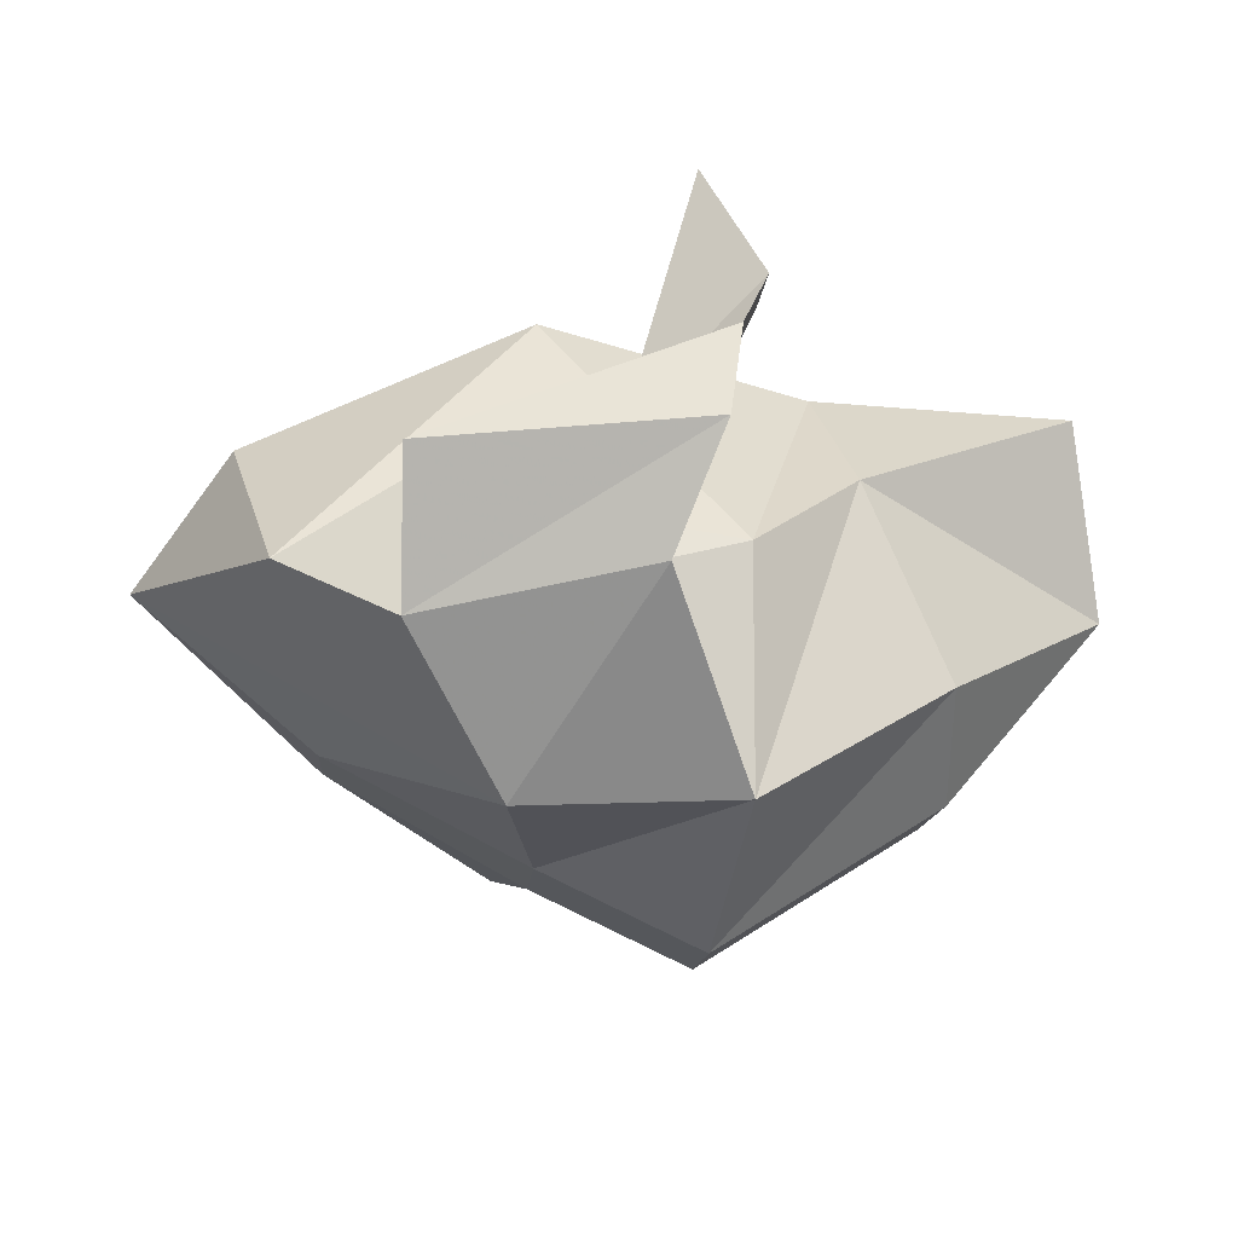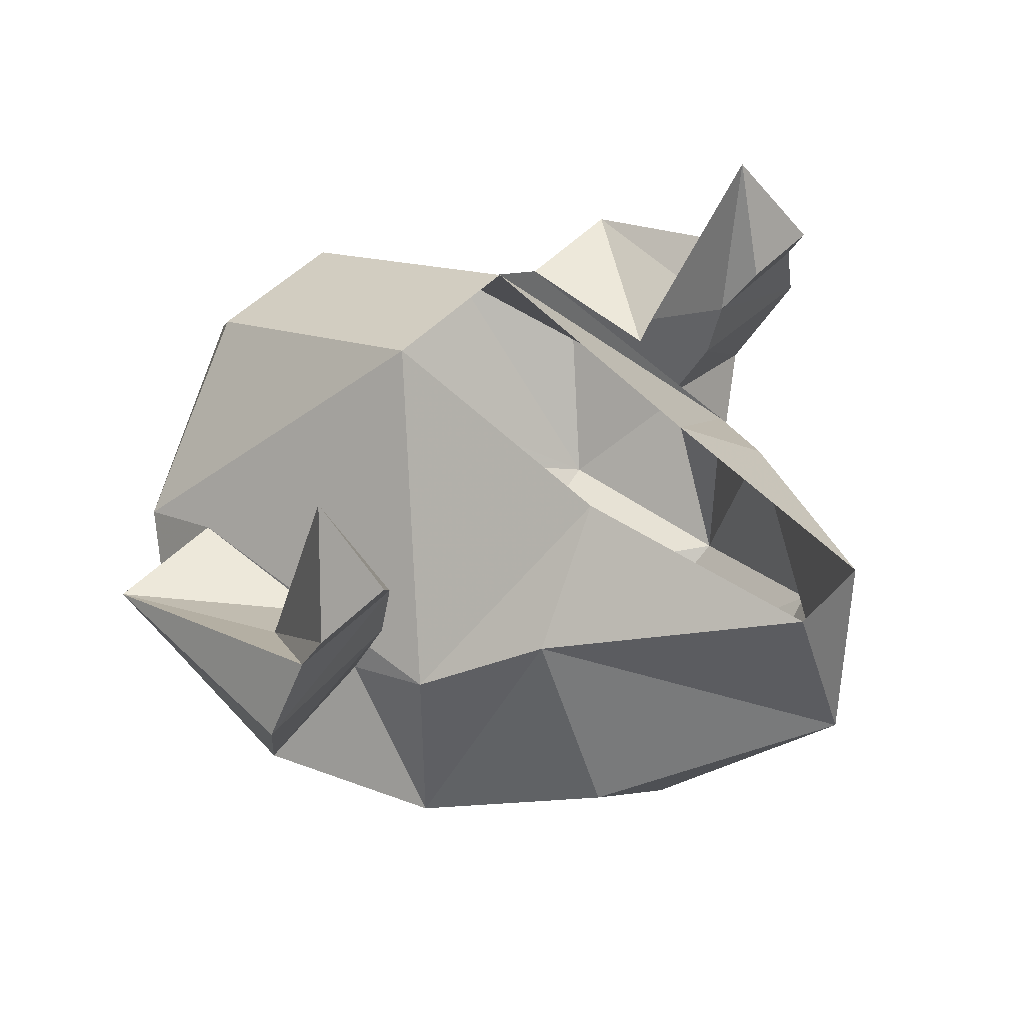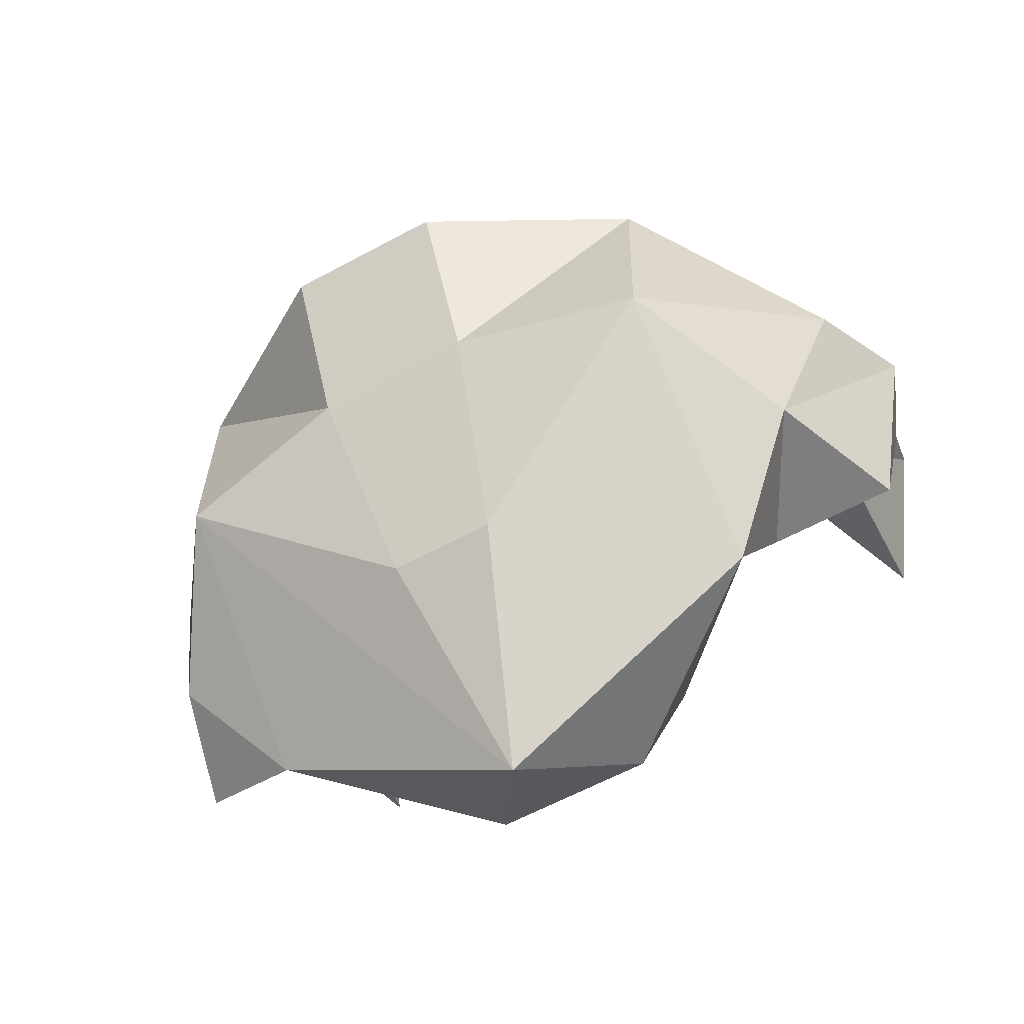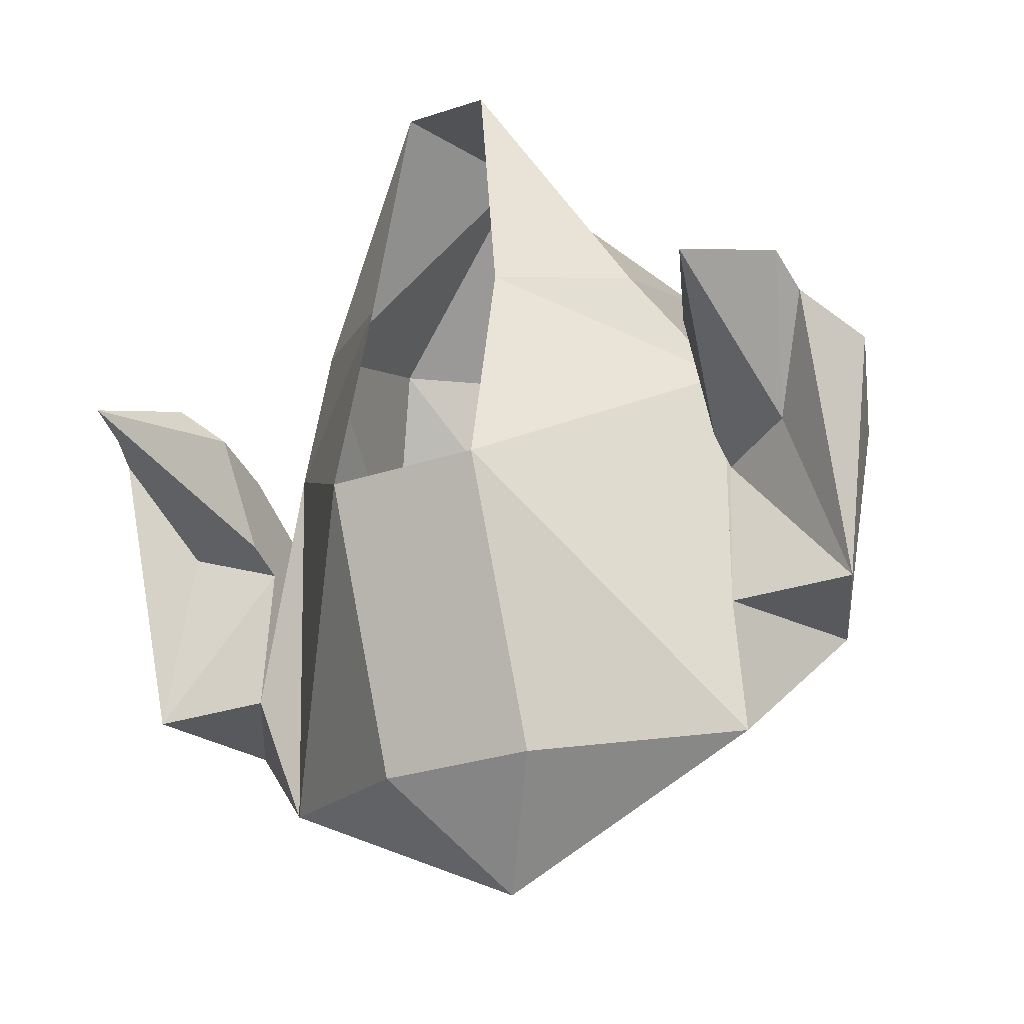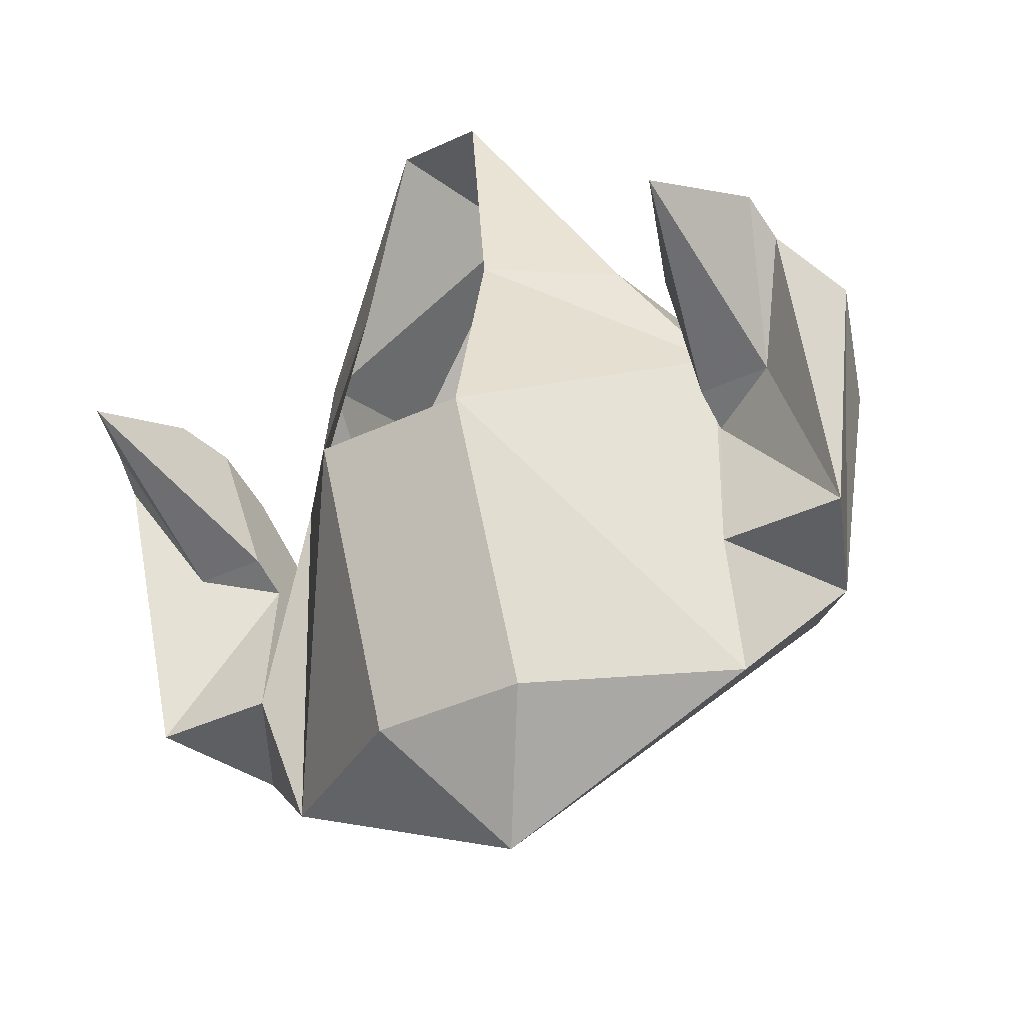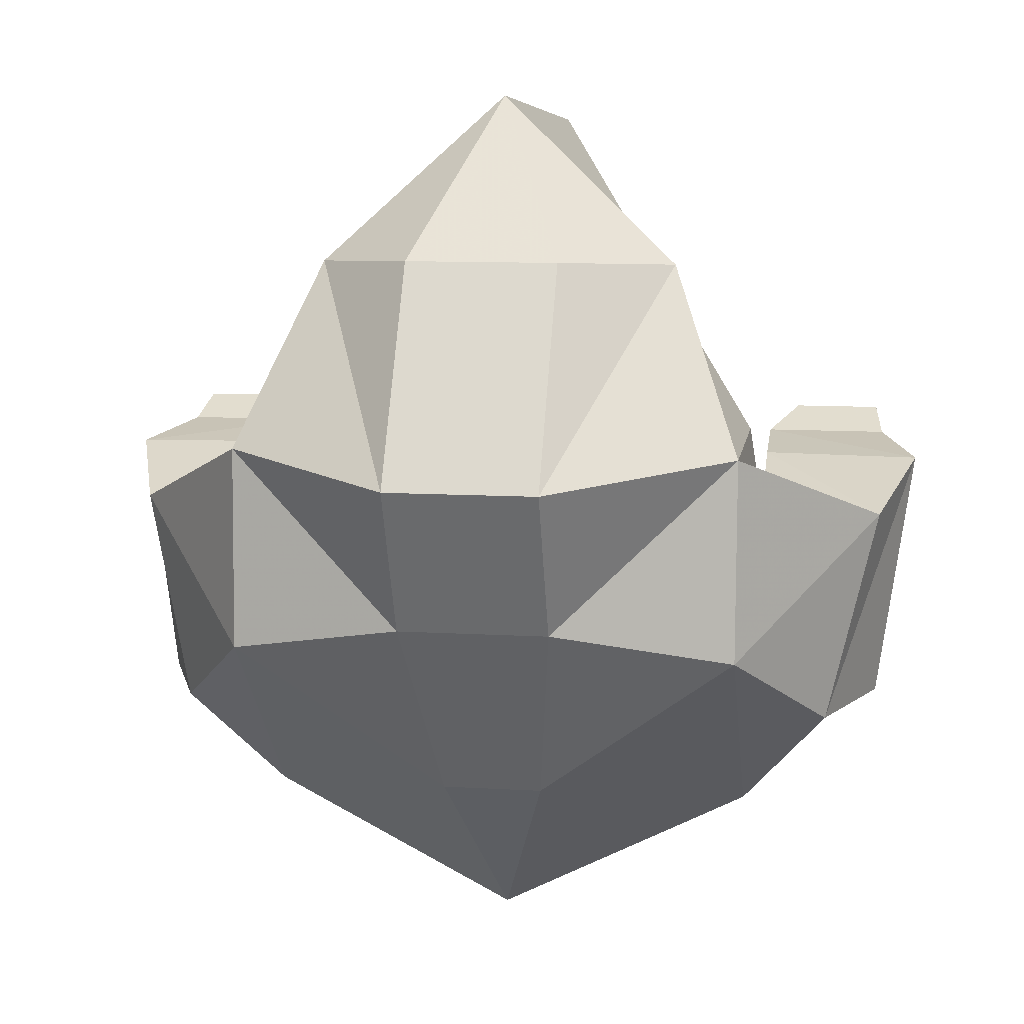
<metadata>
{"format":"obj","ext":"obj","renderer":"f3d","projection":"perspective","resolution":1024,"background":"white","views":[{"elev":-12.0,"azim":-93.9,"up":"+Y"},{"elev":47.6,"azim":-49.2,"up":"+Y"},{"elev":-59.4,"azim":29.3,"up":"+Z"},{"elev":-29.5,"azim":-154.0,"up":"+Z"},{"elev":-41.3,"azim":-150.6,"up":"+Z"},{"elev":10.3,"azim":8.6,"up":"+Z"}]}
</metadata>
<code>
v 0.4219 -0.007812 0.1016
v 0.3594 0.1094 0.04688
v 0.3281 -0.007812 0.1016
v 0.4297 -0.05469 0.07812
v 0.375 -0.1328 -0.02344
v 0.2969 -0.1328 -0.02344
v 0.2969 -0.05469 0.07812
v 0.4688 -0.1484 0.0625
v 0.4297 -0.1641 -0.2109
v 0.2969 -0.1797 -0.03906
v 0.2969 -0.1328 0.0625
v 0.4297 -0.2656 0.01562
v 0.375 -0.3047 -0.2109
v 0.2969 -0.1641 -0.2109
v 0.2969 -0.2344 0.01562
v 0.2812 -0.4453 0.1016
v 0.2812 -0.4531 -0.1172
v 0.2812 -0.2344 -0.3281
v 0.2812 -0.2109 0.1016
v 0.2031 -0.1328 0.2109
v 0.2031 -0.3281 0.2969
v 0.08594 -0.5625 0.07812
v 0.08594 -0.4844 -0.08594
v 0.0625 -0.375 -0.2891
v 0 -0.2109 -0.4766
v 0.08594 -0.08594 -0.375
v 0.08594 0.04688 -0.08594
v 0.08594 -0.02344 0.1797
v 0.04688 -0.03125 0.4453
v 0 -0.2266 0.4766
v 0.08594 -0.4219 0.3047
v -0.07812 -0.4219 0.3047
v -0.07812 -0.5625 0.07812
v -0.07812 -0.4844 -0.08594
v -0.04688 -0.375 -0.2891
v -0.2656 -0.4531 -0.1172
v -0.2656 -0.2344 -0.3281
v -0.07812 -0.08594 -0.375
v -0.07812 0.04688 -0.08594
v -0.04688 -0.03125 0.4453
v -0.1875 -0.1328 0.2109
v -0.1875 -0.3281 0.2969
v -0.3125 -0.007812 0.1016
v -0.3438 0.1094 0.04688
v -0.4062 -0.007812 0.1016
v -0.4141 -0.05469 0.07812
v -0.2812 -0.05469 0.07812
v -0.2812 -0.1328 -0.02344
v -0.3594 -0.1328 -0.02344
v -0.4141 -0.1641 -0.2109
v -0.4531 -0.1484 0.0625
v -0.2812 -0.1328 0.0625
v -0.2812 -0.1797 -0.03906
v -0.2812 -0.1641 -0.2109
v -0.3594 -0.3047 -0.2109
v -0.4141 -0.2656 0.01562
v -0.2812 -0.2344 0.01562
v -0.2656 -0.2109 0.1016
v -0.2656 -0.4453 0.1016
v -0.07031 -0.02344 0.1797
f 1 2 3
f 1 3 4
f 1 4 5
f 1 5 2
f 2 5 6
f 2 6 7
f 2 7 3
f 3 7 4
f 4 7 8
f 4 8 9
f 4 9 5
f 5 9 10
f 5 10 6
f 6 10 11
f 6 11 7
f 7 11 8
f 8 11 12
f 8 12 13
f 8 13 9
f 9 13 14
f 9 14 10
f 10 14 15
f 10 15 11
f 11 15 12
f 12 15 16
f 12 16 17
f 12 17 13
f 13 17 18
f 13 18 14
f 14 18 19
f 14 19 15
f 15 19 16
f 16 19 20
f 16 20 21
f 16 21 22
f 16 22 23
f 16 23 17
f 17 23 24
f 17 24 25
f 17 25 18
f 18 25 26
f 18 26 27
f 18 27 19
f 19 27 28
f 19 28 20
f 20 28 29
f 20 29 30
f 20 30 21
f 21 30 31
f 21 31 22
f 22 31 32
f 22 32 33
f 22 33 23
f 23 33 34
f 23 34 24
f 24 34 35
f 24 35 25
f 25 35 36
f 25 36 37
f 25 37 38
f 25 38 26
f 26 38 39
f 26 39 27
f 30 29 40
f 30 40 41
f 30 41 42
f 30 42 32
f 30 32 31
f 43 44 45
f 43 45 46
f 43 46 47
f 43 47 44
f 44 47 48
f 44 48 49
f 44 49 45
f 45 49 46
f 46 49 50
f 46 50 51
f 46 51 47
f 47 51 52
f 47 52 48
f 48 52 53
f 48 53 49
f 49 53 50
f 50 53 54
f 50 54 55
f 50 55 51
f 51 55 56
f 51 56 52
f 52 56 57
f 52 57 53
f 53 57 54
f 54 57 58
f 54 58 37
f 54 37 55
f 55 37 36
f 55 36 56
f 56 36 59
f 56 59 57
f 57 59 58
f 58 59 41
f 58 41 60
f 58 60 39
f 58 39 37
f 37 39 38
f 59 36 34
f 59 34 33
f 59 33 42
f 59 42 41
f 34 36 35
f 32 42 33
f 40 60 41

</code>
